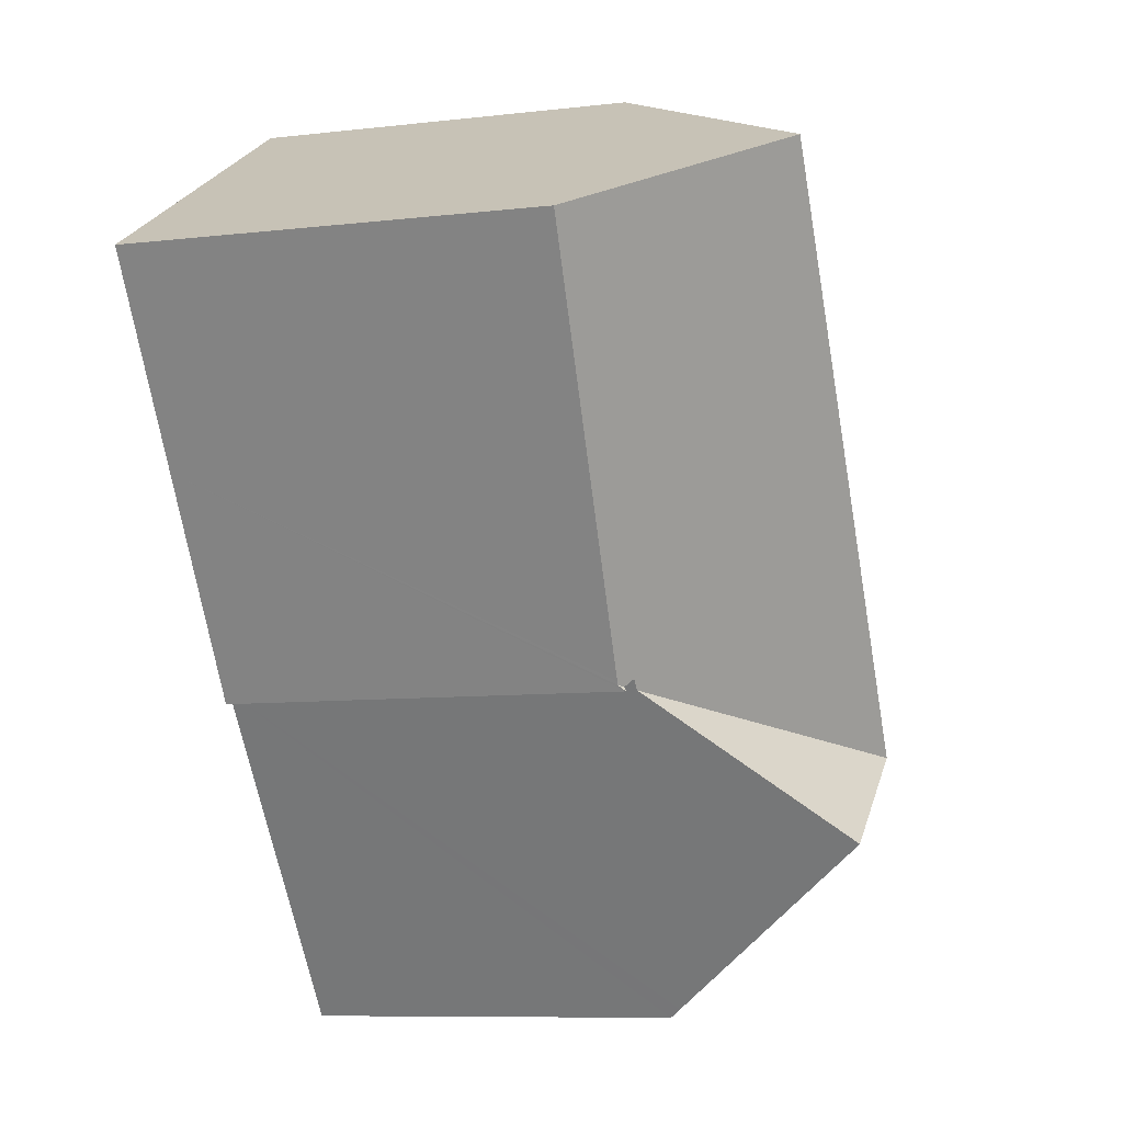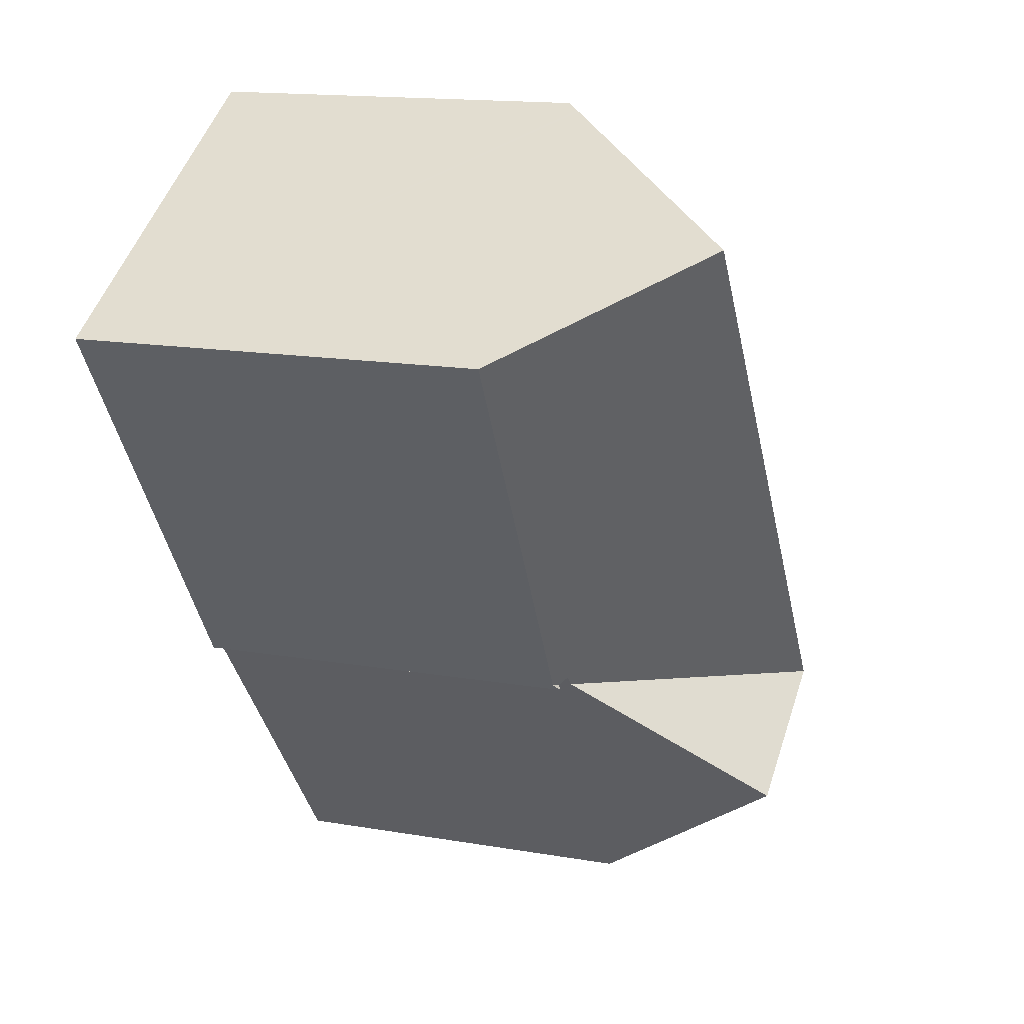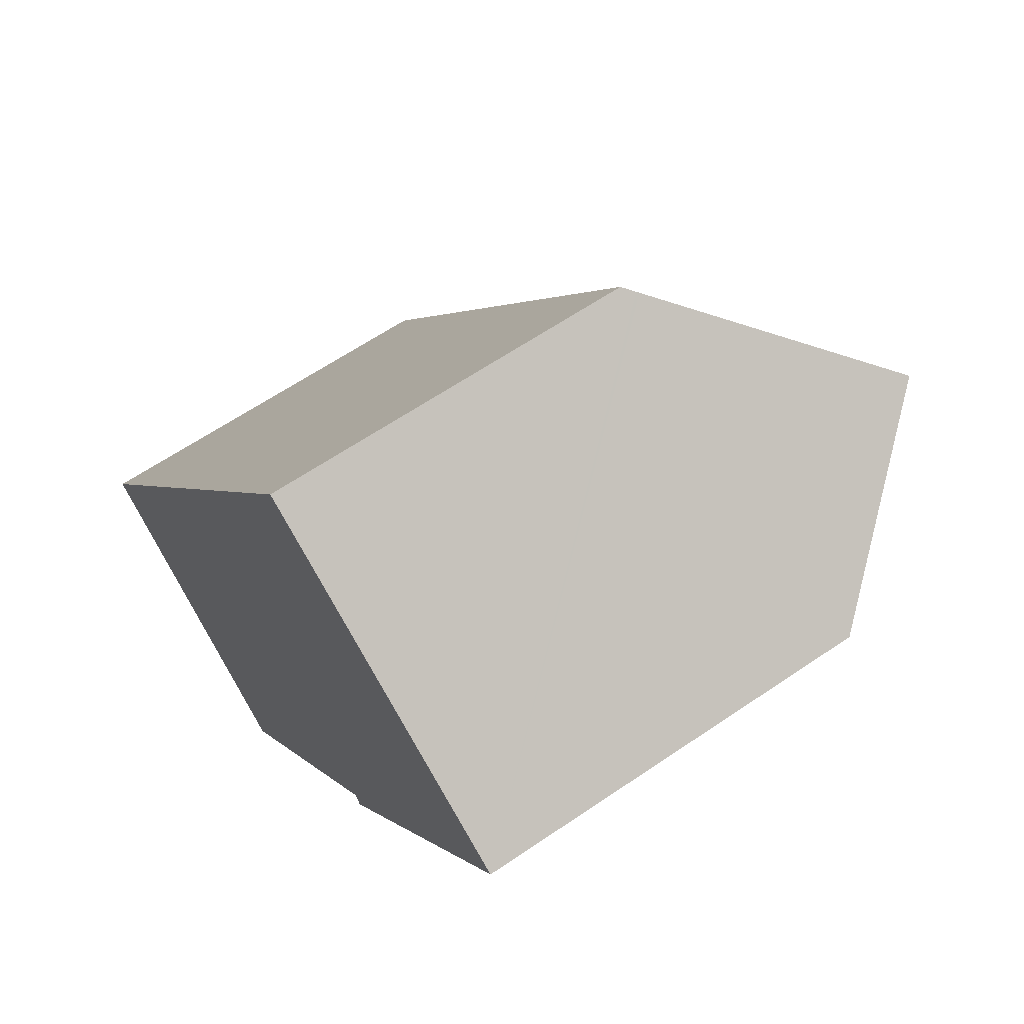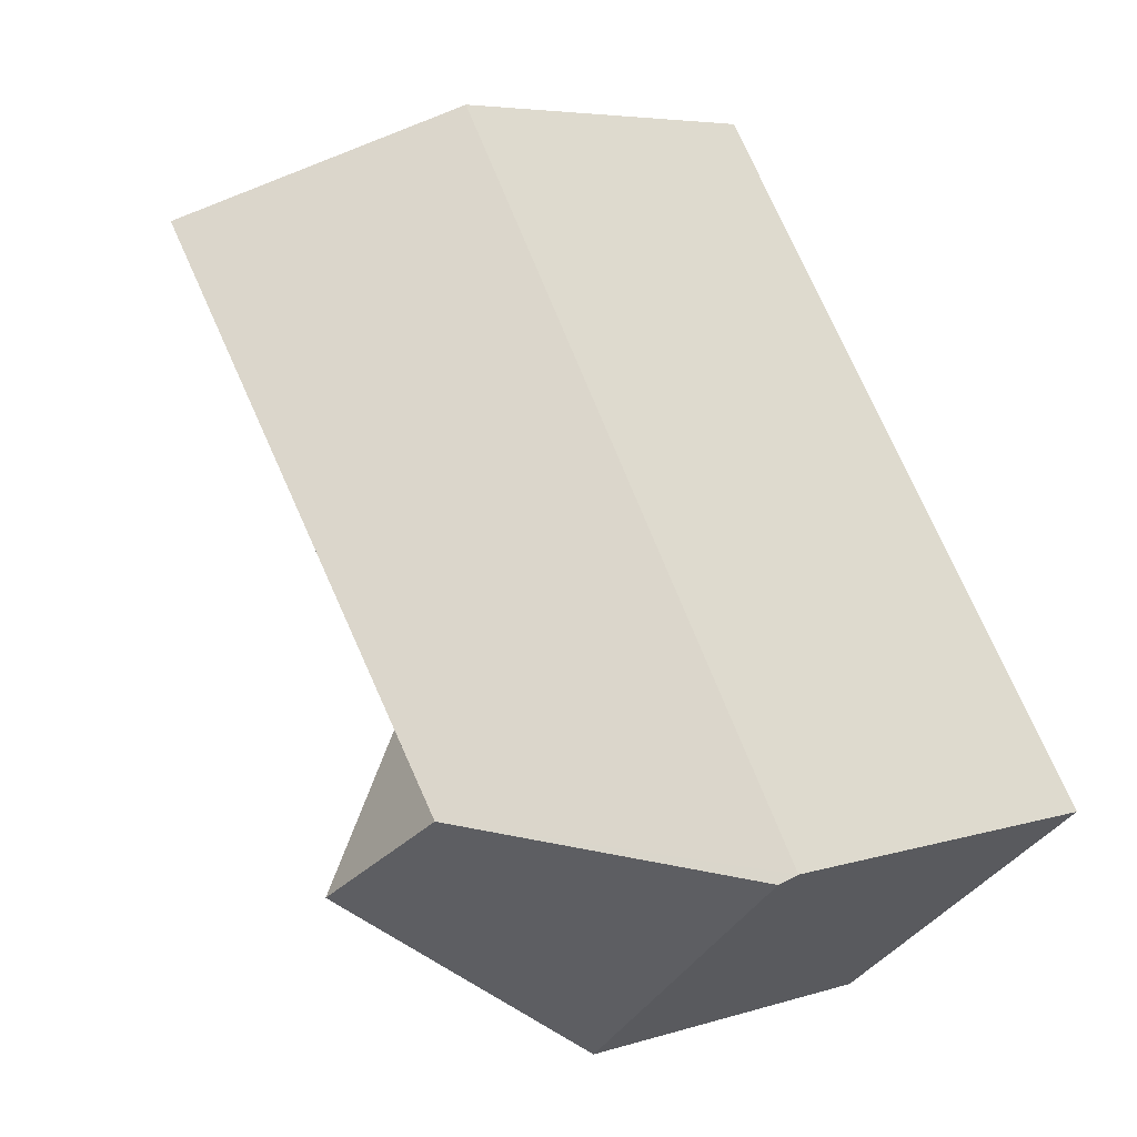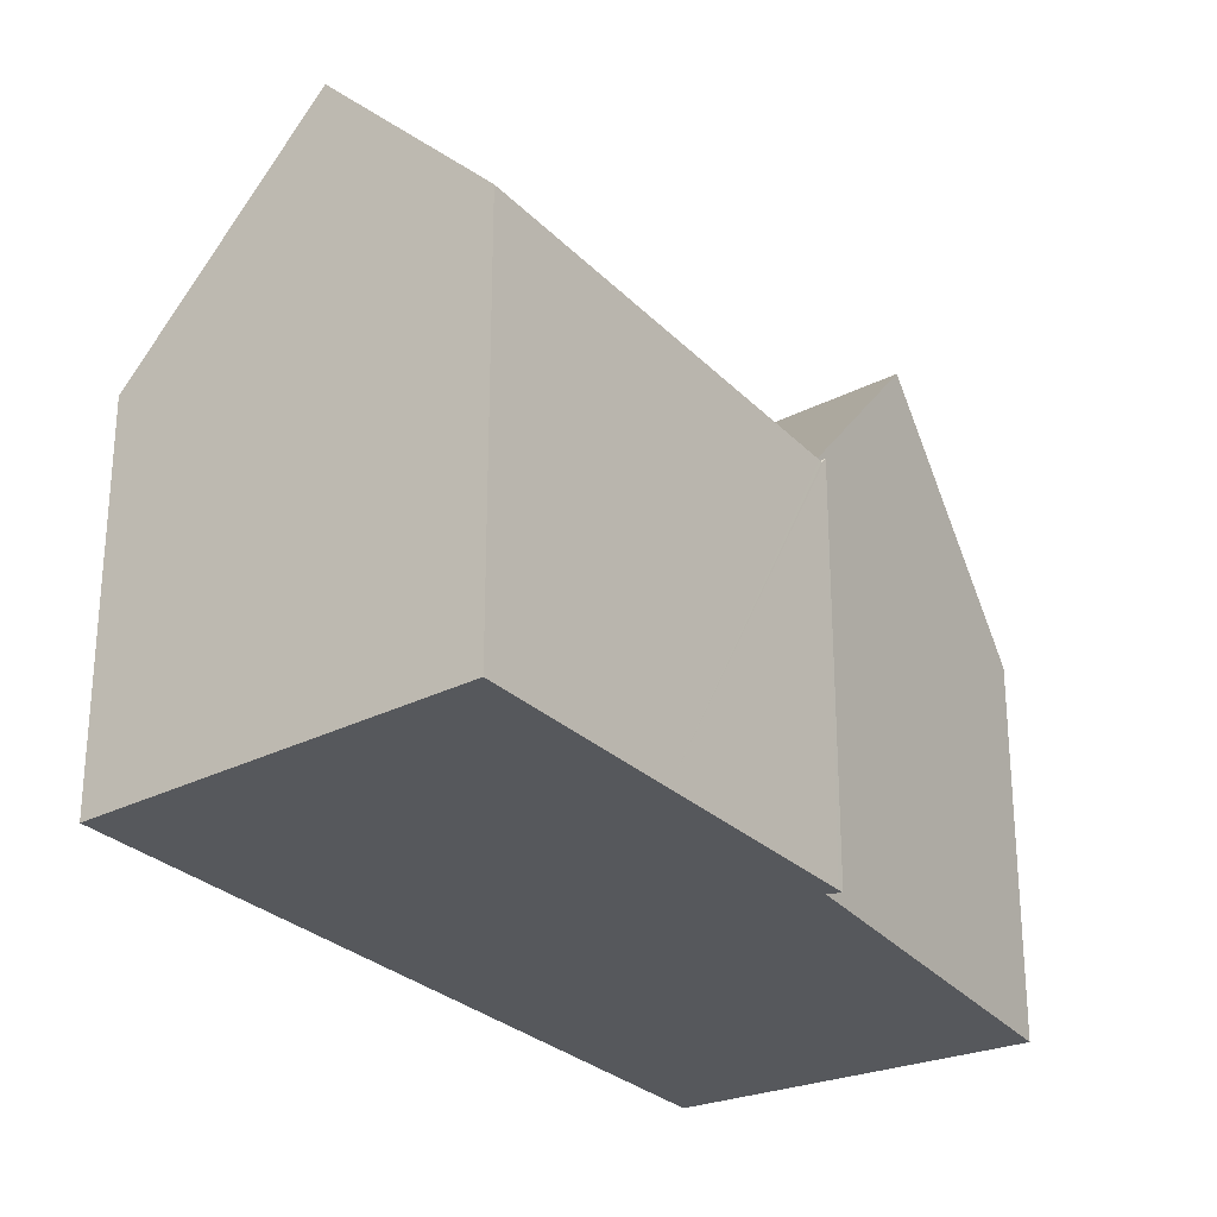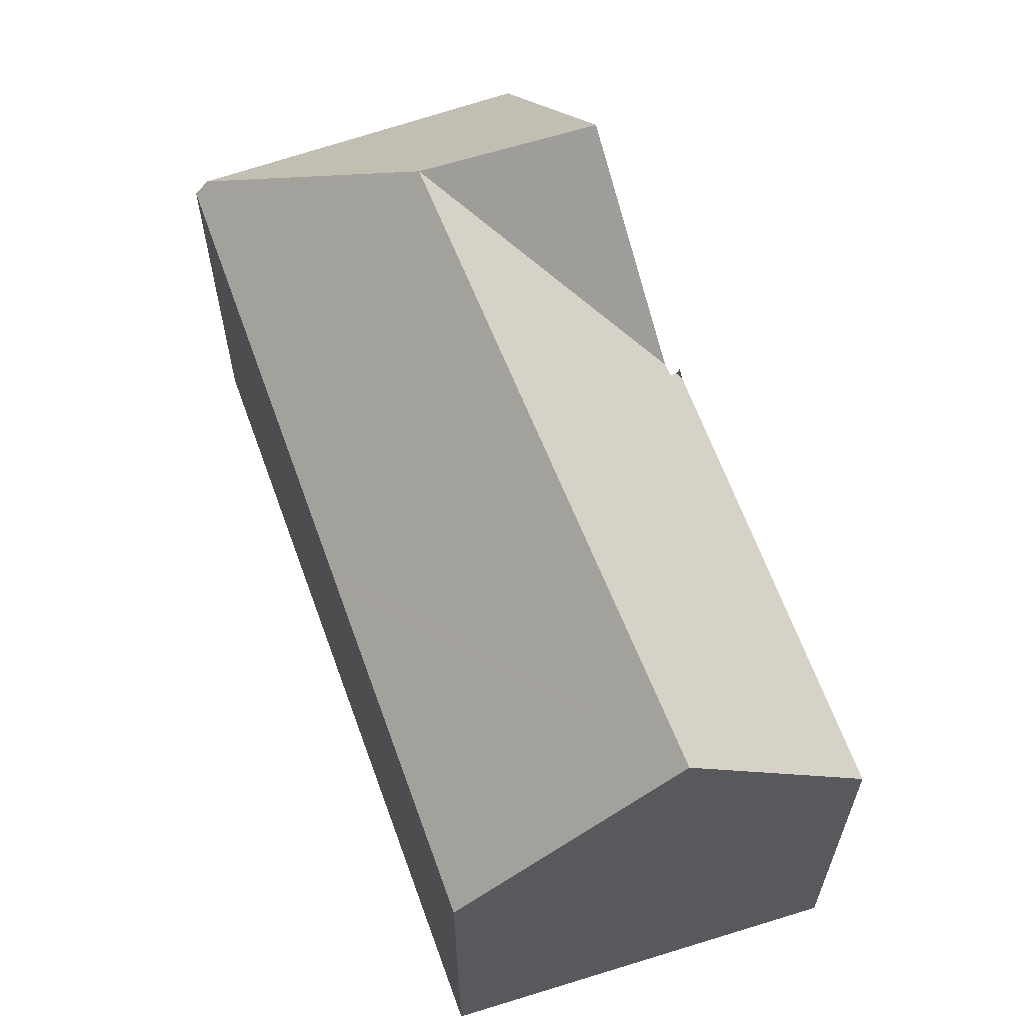
<metadata>
{"format":"obj","ext":"obj","renderer":"f3d","projection":"perspective","resolution":1024,"background":"white","views":[{"elev":-8.9,"azim":107.2,"up":"+Z"},{"elev":15.0,"azim":110.5,"up":"+Z"},{"elev":62.6,"azim":55.3,"up":"+Z"},{"elev":5.6,"azim":-134.1,"up":"+Z"},{"elev":-28.2,"azim":69.1,"up":"+Y"},{"elev":64.4,"azim":13.9,"up":"+Y"}]}
</metadata>
<code>
v  10.02 16.16 5.232
v  14.09 11.11 2.246
v  6.963 16.16 0.965
v  14.3 11.1 2.521
v  17.26 16.16 15.34
v  14.6 10.75 2.337
v  14.65 10.76 2.422
v  17.03 10.92 6.017
v  18.15 10.99 7.71
v  21.49 11.22 12.77
v  14.43 10.87 2.307
v  11.11 16.16 -1.549
v  7.854 10.64 -5.696
v  0.296 11.44 -0.234
v  5.081 10.64 -4.014
v  7.788 10.53 -5.78
v  7.607 10.22 -6.01
v  0 11.06 6.772e-16
v  5.374 10.74 8.049
v  5.662 10.73 8.481
v  6.798 10.66 10.18
v  7.003 10.65 10.49
v  12.58 10.71 18.17
v  12.26 10.34 18.36
v  12.53 10.65 18.2
v  21.49 -7.818e-16 12.77
v  17.26 -9.39e-16 15.34
v  12.26 -1.124e-15 18.36
v  12.53 -1.115e-15 18.2
v  12.58 -1.113e-15 18.17
v  18.15 -4.721e-16 7.71
v  14.5 10.95 2.185
v  14.6 -1.431e-16 2.337
v  14.5 -1.338e-16 2.185
v  17.03 -3.684e-16 6.017
v  14.65 -1.483e-16 2.422
v  14.3 -1.544e-16 2.521
v  14.09 -1.375e-16 2.246
v  7.607 3.68e-16 -6.01
v  11.11 9.485e-17 -1.549
v  7.854 3.488e-16 -5.696
v  7.788 3.539e-16 -5.78
v  14.43 -1.413e-16 2.307
v  5.081 2.458e-16 -4.014
v  0.296 1.433e-17 -0.234
v  0 0 0
v  5.374 -4.929e-16 8.049
v  5.662 -5.193e-16 8.481
v  6.798 -6.235e-16 10.18
v  7.003 -6.423e-16 10.49
g defaultobject
f 1 2 3
f 2 1 4
f 4 1 5
f 4 5 6
f 6 5 7
f 7 5 8
f 8 5 9
f 9 5 10
f 6 11 4
f 3 2 12
f 13 3 12
f 3 13 14
f 14 13 15
f 15 13 16
f 15 16 17
f 18 3 14
f 3 18 19
f 3 19 1
f 1 19 20
f 1 20 5
f 5 20 21
f 5 21 22
f 5 22 23
f 23 22 24
f 23 24 25
f 23 10 5
f 10 23 26
f 26 23 25
f 26 25 24
f 26 24 27
f 27 24 28
f 27 28 29
f 27 29 30
f 26 9 10
f 9 26 8
f 8 26 7
f 7 26 31
f 7 31 6
f 6 31 32
f 32 31 33
f 32 33 34
f 33 31 35
f 33 35 36
f 37 2 4
f 2 37 13
f 13 37 16
f 16 37 17
f 17 37 38
f 17 38 39
f 39 38 40
f 39 40 41
f 39 41 42
f 13 12 2
f 34 11 32
f 11 37 4
f 37 11 34
f 37 34 43
f 39 15 17
f 15 39 14
f 14 39 18
f 18 39 44
f 18 44 45
f 18 45 46
f 46 19 18
f 19 46 20
f 20 46 47
f 20 47 21
f 21 47 22
f 22 47 24
f 24 47 48
f 24 48 49
f 24 49 50
f 24 50 28
f 33 43 34
f 43 33 37
f 42 44 39
f 44 42 45
f 45 42 46
f 46 42 47
f 47 42 41
f 47 41 40
f 47 40 38
f 47 38 48
f 48 38 49
f 49 38 37
f 49 37 33
f 49 33 36
f 49 36 35
f 49 35 50
f 50 35 28
f 28 35 31
f 28 31 30
f 30 31 26
f 28 30 29
f 30 26 27

</code>
